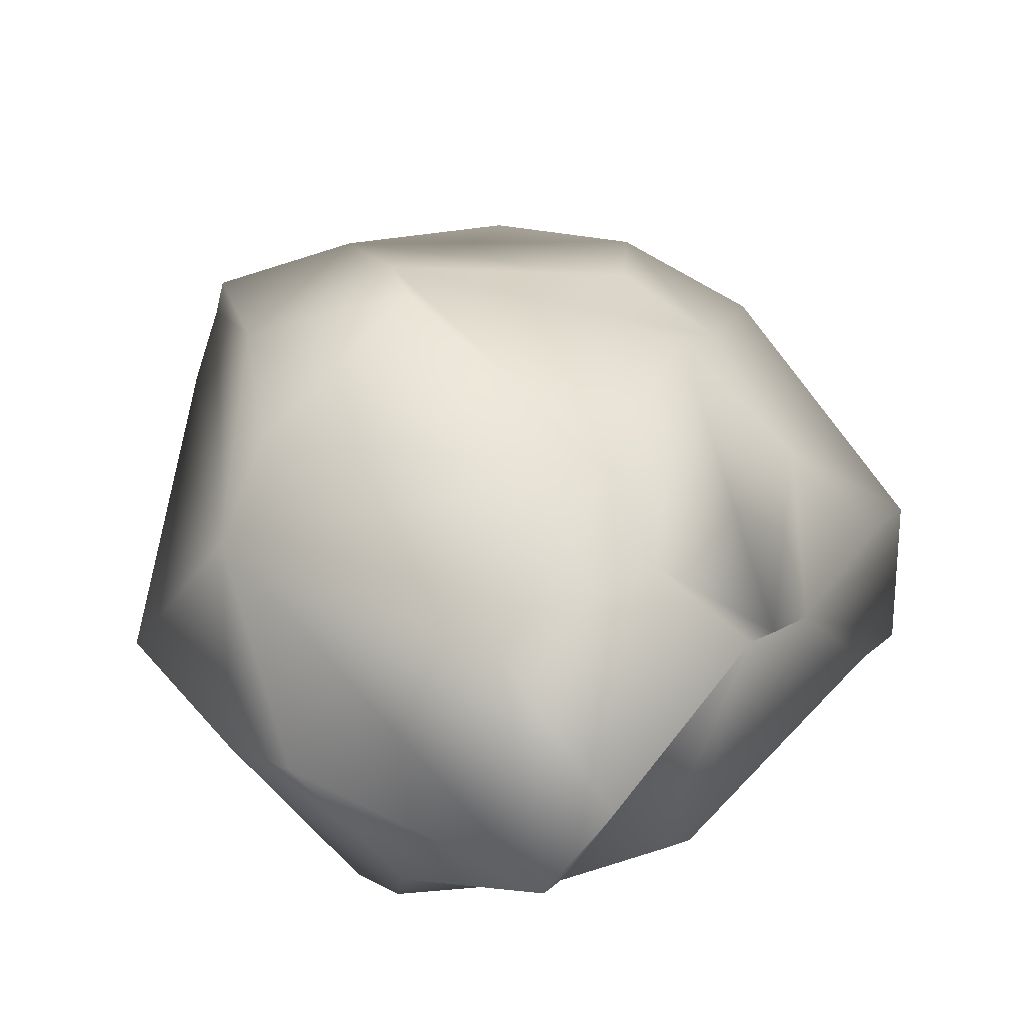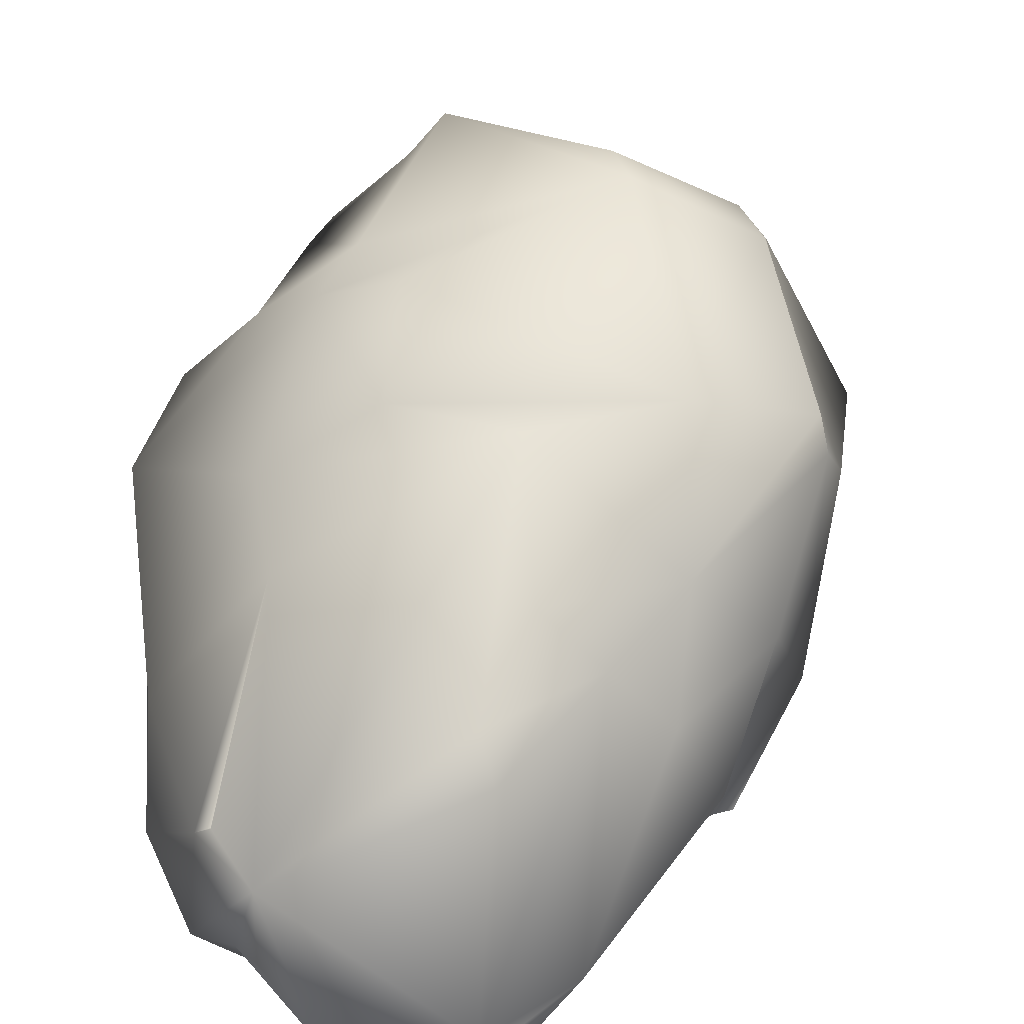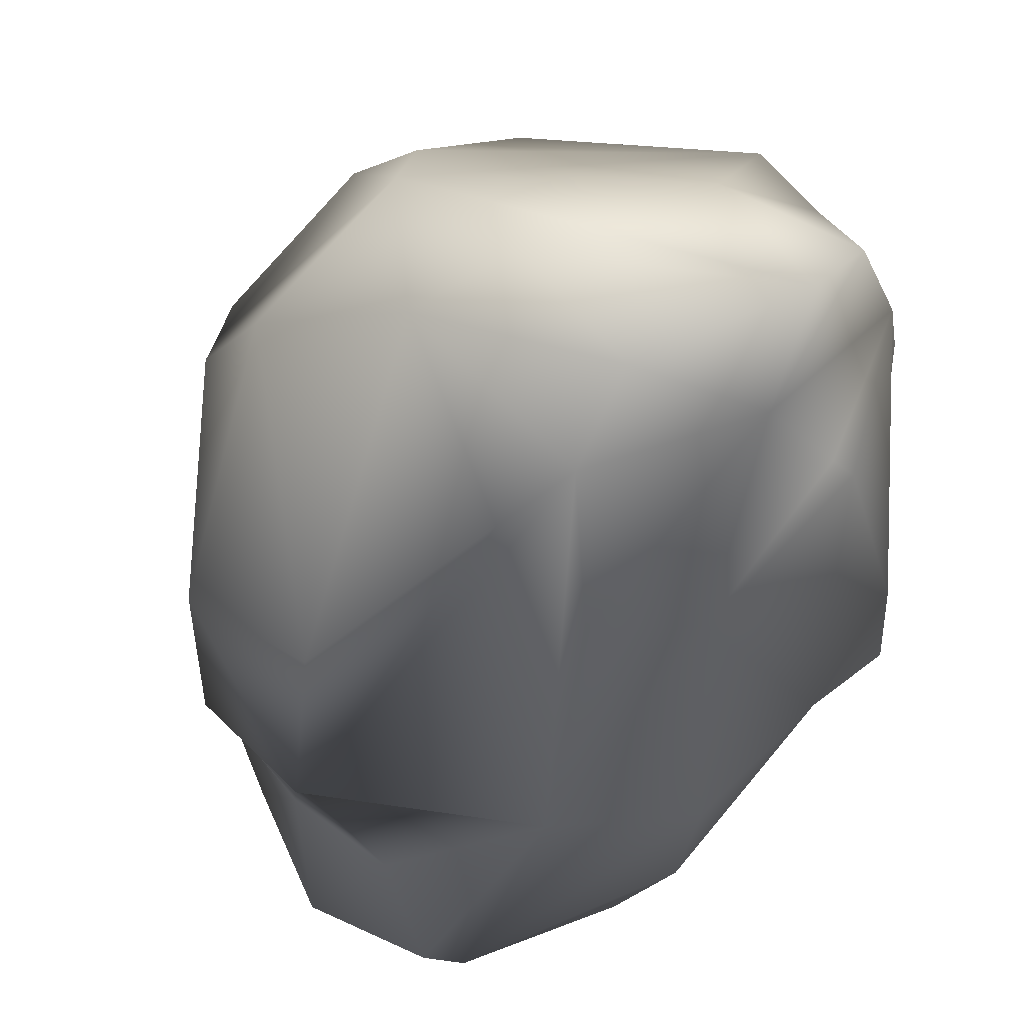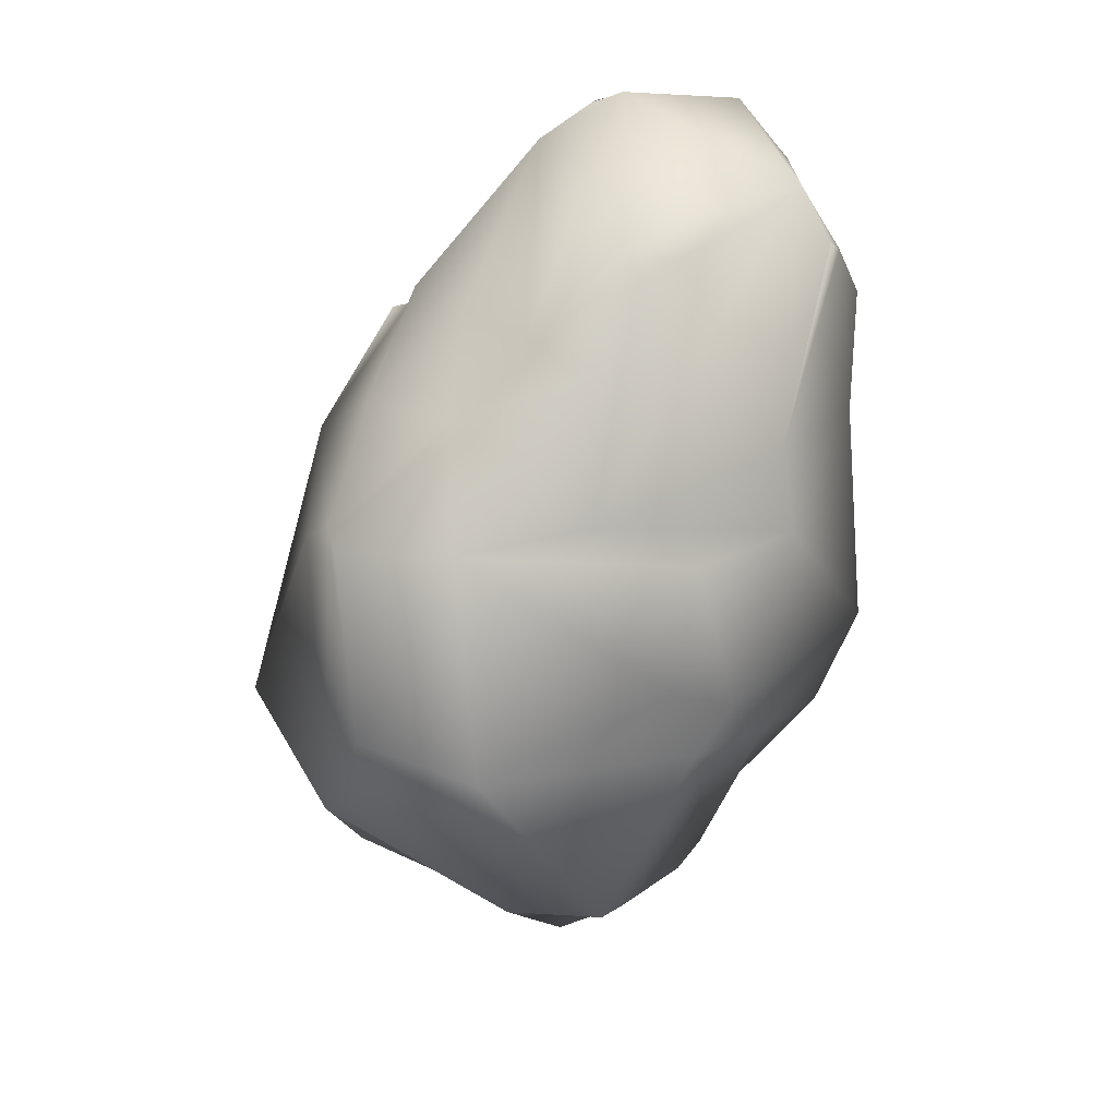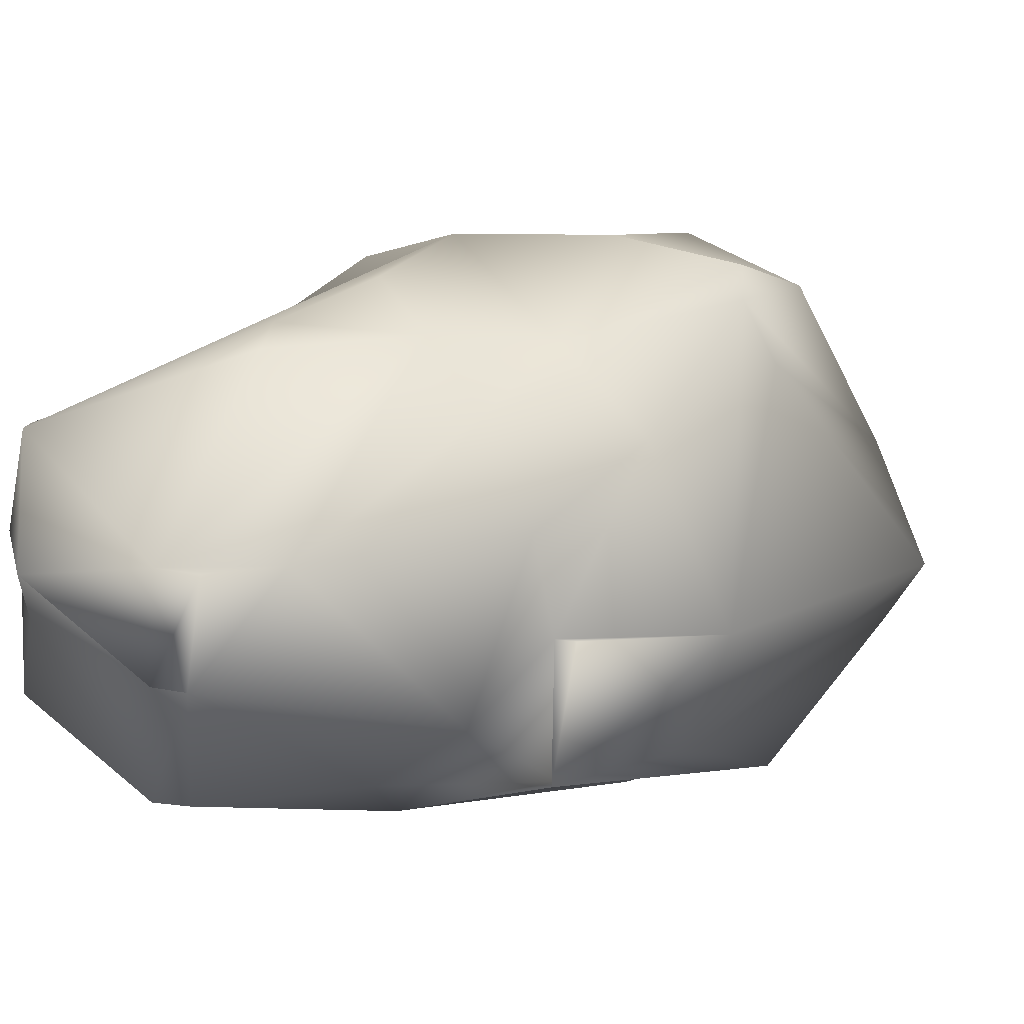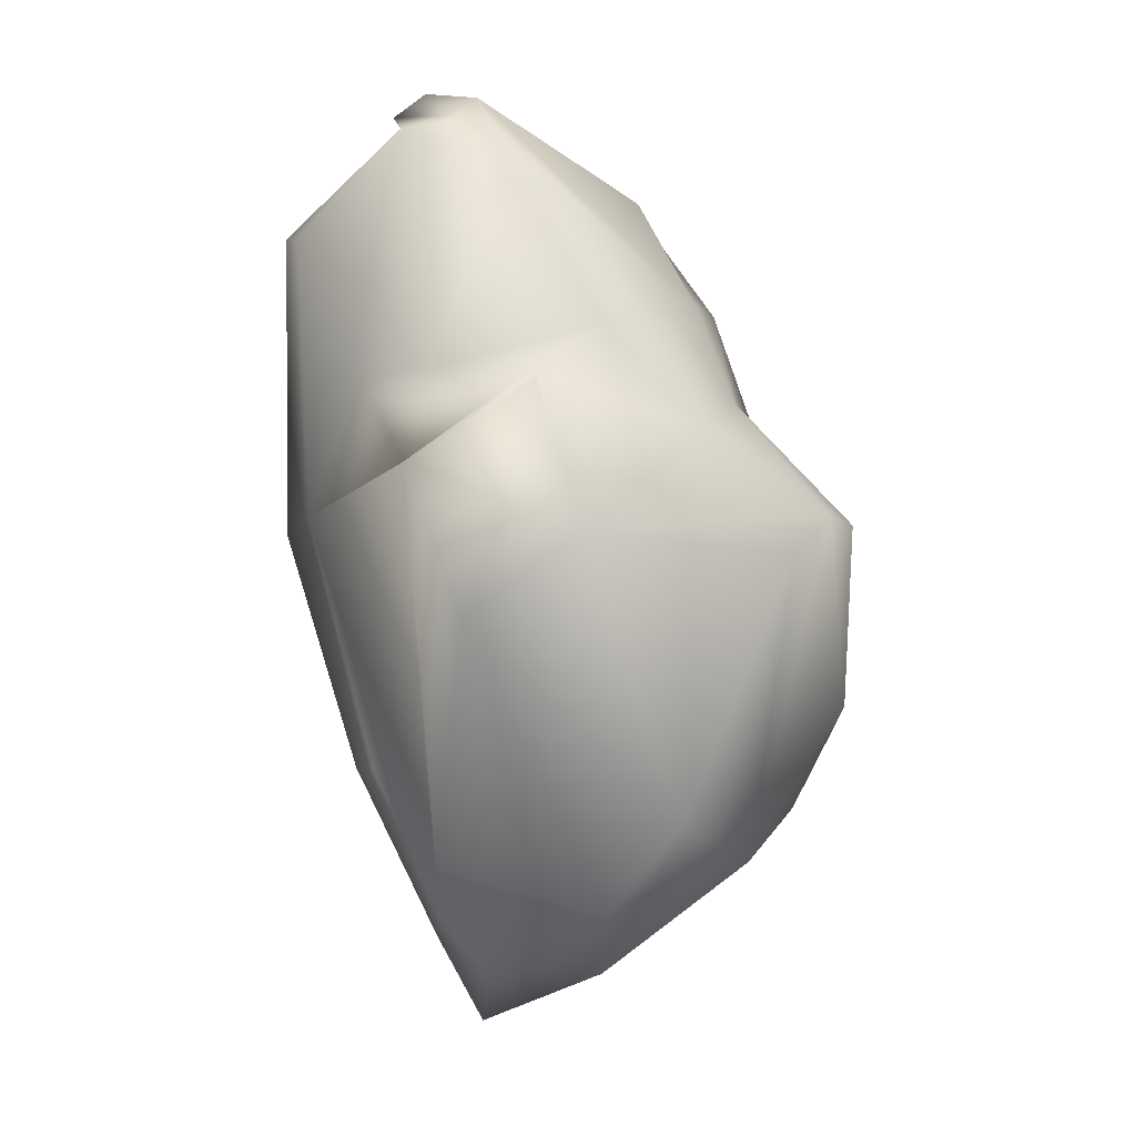
<metadata>
{"format":"obj","ext":"obj","renderer":"f3d","projection":"perspective","resolution":1024,"background":"white","views":[{"elev":19.4,"azim":172.5,"up":"+Y"},{"elev":49.2,"azim":-5.8,"up":"+Y"},{"elev":-37.3,"azim":148.3,"up":"+Y"},{"elev":20.4,"azim":172.6,"up":"+Z"},{"elev":-3.2,"azim":23.4,"up":"+Y"},{"elev":18.3,"azim":63.0,"up":"+Z"}]}
</metadata>
<code>
o Cube.035
v 132.8 -10.21 -110.3
v 132.5 -10.32 -109.9
v 132 -10.11 -109.2
v 132.5 -9.647 -109.2
v 133.2 -11.32 -110.4
v 133.4 -11.34 -110.4
v 132 -10.87 -109.2
v 133.5 -11.78 -109.4
v 133.8 -10.73 -111.3
v 133 -10.18 -110.5
v 134.2 -10.1 -110.7
v 133.5 -9.745 -110.6
v 134.1 -11.12 -111.3
v 133.9 -11.38 -110.6
v 131.7 -10.92 -108.7
v 131.7 -10.22 -108.6
v 131.9 -11.05 -108.2
v 132.5 -11.87 -108
v 131.7 -10.64 -107.9
v 131.7 -10.77 -107.4
v 131.7 -10.59 -107.1
v 132 -11.61 -107
v 131.7 -10.65 -106.3
v 132 -10.05 -105.9
v 131.9 -11.35 -106.1
v 132.1 -10.95 -105.7
v 132.2 -10.51 -105.3
v 133.1 -9.028 -109
v 132.8 -9.112 -108.7
v 133.7 -9.273 -110.4
v 134.5 -8.671 -109.3
v 133.3 -8.808 -108.5
v 134.6 -8.602 -109
v 134.7 -8.835 -107.5
v 132.4 -9.268 -107.6
v 132.5 -9.455 -107
v 133.1 -8.843 -107.6
v 133.8 -8.798 -107.3
v 133.8 -9.149 -106.4
v 132.1 -9.915 -105.8
v 132.1 -9.919 -105.8
v 132.3 -9.977 -105.4
v 133.5 -9.433 -105.9
v 134.7 -11.36 -110.5
v 134.7 -11.69 -110.1
v 135.3 -10.78 -110.4
v 134.9 -11.8 -109.6
v 135.5 -10.9 -109.9
v 134.1 -11.89 -109.2
v 135 -11.64 -107.9
v 133.3 -12.01 -107.6
v 133.7 -11.82 -106.5
v 134.6 -11.8 -107
v 134.3 -11.53 -106.4
v 132.8 -11.9 -105.8
v 132.5 -10.75 -104.9
v 133.1 -11.91 -105.8
v 133.5 -11.33 -105
v 133.3 -11.3 -105
v 134.6 -11.83 -106.9
v 135.5 -9.837 -109.7
v 135.3 -9.36 -109.5
v 136 -10.6 -109.1
v 135.3 -8.986 -108.8
v 135.6 -9.578 -107.6
v 135.4 -9.04 -107.5
v 135.5 -9.243 -107.4
v 135.5 -11.03 -107.3
v 134.7 -9.499 -106.8
v 134.2 -9.497 -106.3
v 134.8 -10.53 -106.1
v 135.2 -10.03 -106.8
v 134.5 -9.925 -106.2
v 133.3 -10.73 -104.9
v 133.5 -9.6 -105.6
v 133.9 -10.71 -105.2
v 133.6 -10.76 -105
v 134.9 -11.07 -106.4
v 134.8 -11.06 -106.4
f 2 3 4
f 67 69 72
f 9 12 11
f 9 14 10
f 17 5 8
f 10 6 5
f 29 4 16
f 1 2 4
f 42 24 25
f 14 49 8
f 62 30 31
f 10 7 2
f 75 42 74
f 22 23 20
f 19 15 17
f 51 8 49
f 61 64 67
f 70 74 76
f 73 71 72
f 34 64 33
f 50 48 63
f 65 68 63
f 38 36 42
f 53 54 52
f 61 48 46
f 56 58 59
f 34 69 66
f 58 52 54
f 34 32 37
f 21 19 23
f 33 30 28
f 73 69 70
f 55 22 18
f 79 53 60
f 44 14 13
f 13 46 44
f 26 56 27
f 60 53 51
f 64 31 33
f 39 69 38
f 43 70 39
f 11 12 30
f 61 13 11
f 21 35 16
f 58 26 55
f 48 45 44
f 24 41 40
f 24 36 21
f 68 72 79
f 77 58 76
f 59 74 56
f 76 54 71
f 54 79 71
f 22 19 17
f 28 12 1
f 7 17 15
f 2 15 16
f 37 29 35
f 68 60 50
f 56 42 27
f 67 66 69
f 9 10 12
f 9 13 14
f 8 18 17
f 17 7 5
f 5 6 8
f 10 14 6
f 16 35 29
f 29 28 4
f 4 3 16
f 26 27 42
f 42 41 24
f 24 23 25
f 25 26 42
f 8 6 14
f 14 45 49
f 62 61 30
f 2 1 10
f 10 5 7
f 75 43 42
f 22 25 23
f 19 16 15
f 51 18 8
f 65 63 61
f 61 62 64
f 64 66 67
f 67 65 61
f 76 73 70
f 70 75 74
f 74 77 76
f 73 76 71
f 34 66 64
f 63 68 50
f 50 47 48
f 43 39 38
f 38 37 35
f 36 40 41
f 38 35 36
f 42 43 38
f 36 41 42
f 61 63 48
f 34 38 69
f 58 57 52
f 37 38 34
f 34 33 32
f 21 16 19
f 19 20 23
f 23 24 21
f 29 32 33
f 33 31 30
f 28 29 33
f 73 72 69
f 18 51 55
f 55 25 22
f 60 78 79
f 79 54 53
f 44 45 14
f 47 50 60
f 45 47 60
f 51 49 45
f 57 55 51
f 52 57 51
f 51 45 60
f 53 52 51
f 64 62 31
f 39 70 69
f 43 75 70
f 11 30 61
f 61 46 13
f 13 9 11
f 21 36 35
f 55 57 58
f 58 56 26
f 26 25 55
f 44 46 48
f 48 47 45
f 24 40 36
f 79 78 68
f 68 65 67
f 72 71 79
f 68 67 72
f 77 59 58
f 59 77 74
f 76 58 54
f 17 18 22
f 22 20 19
f 1 4 28
f 28 30 12
f 12 10 1
f 16 3 2
f 2 7 15
f 37 32 29
f 68 78 60
f 56 74 42

</code>
